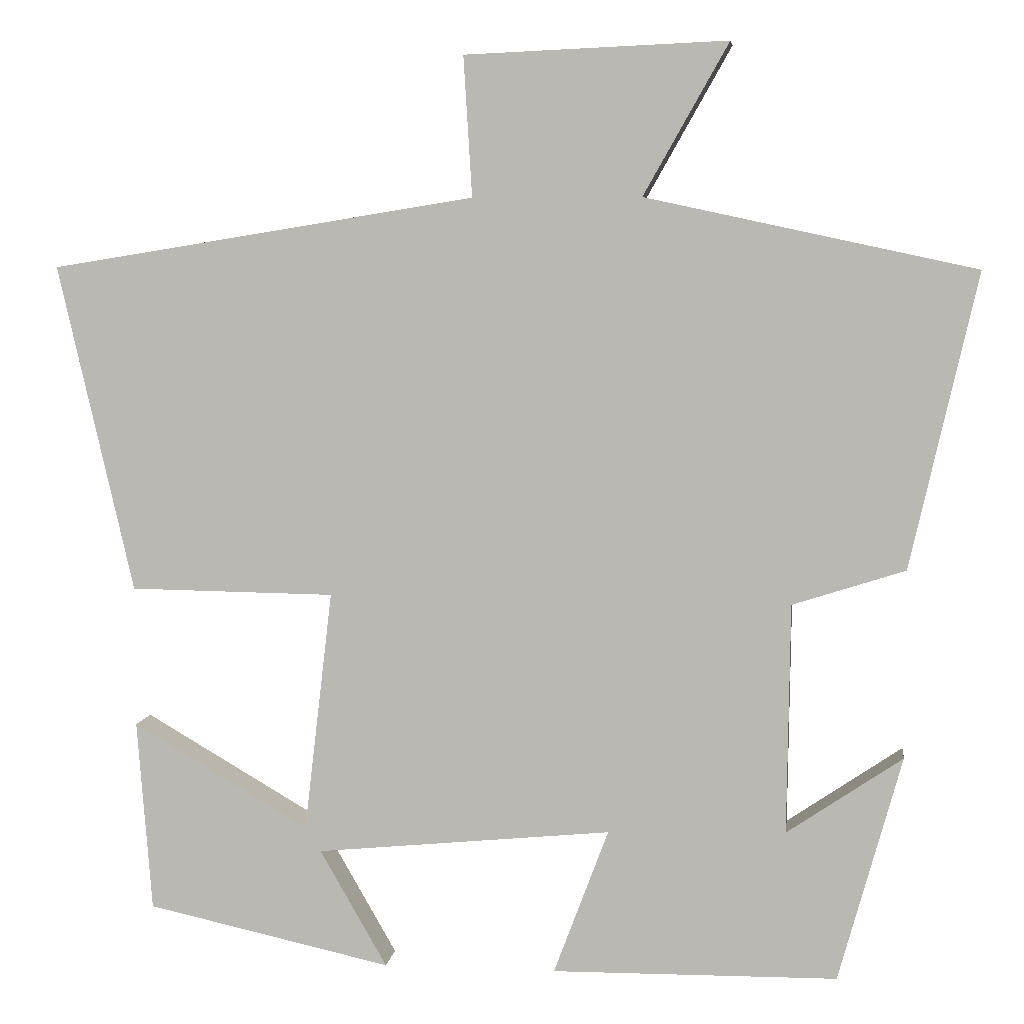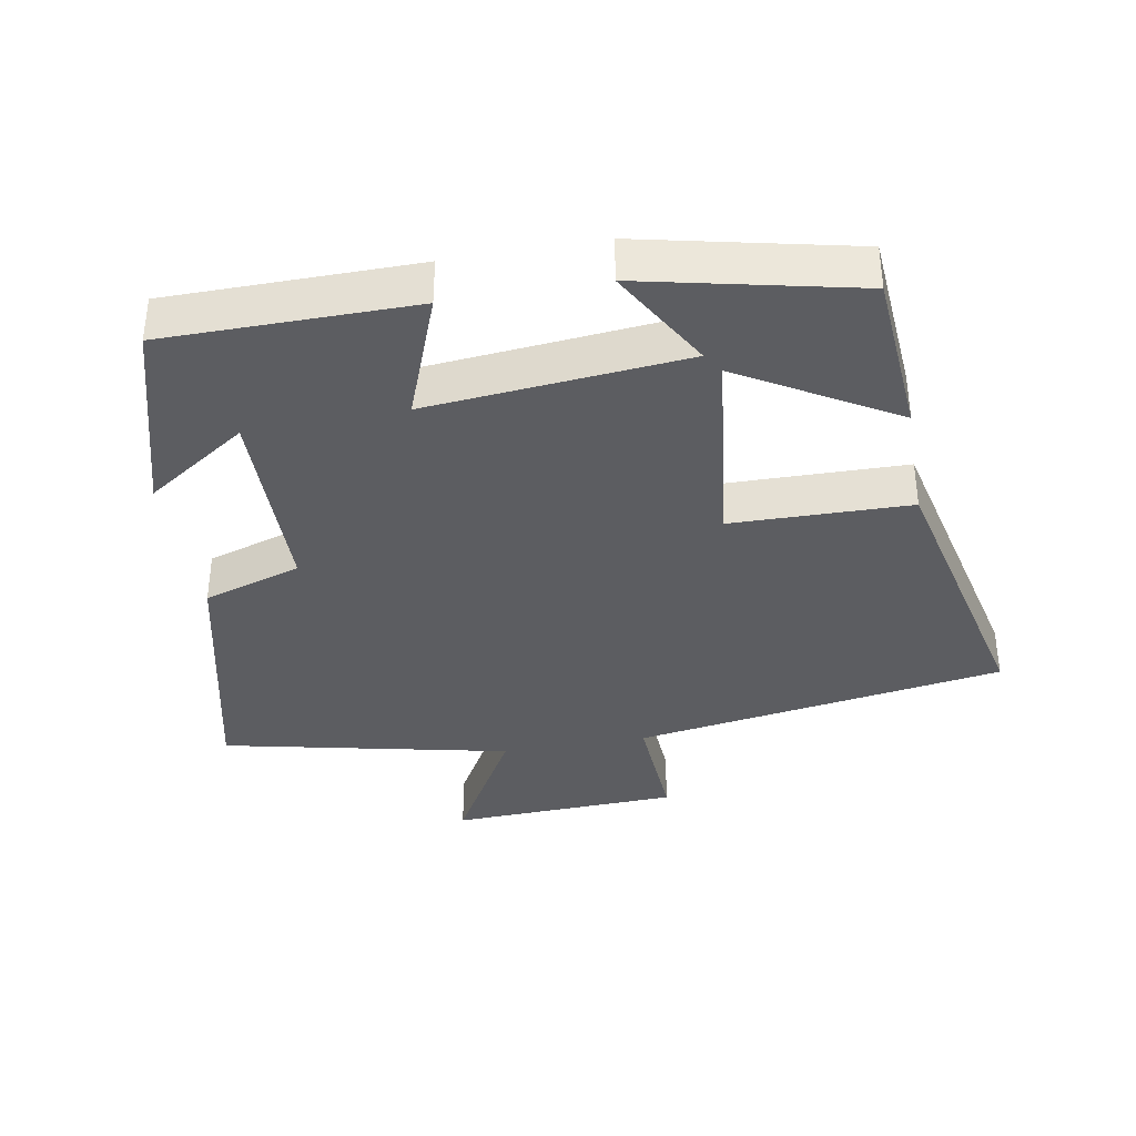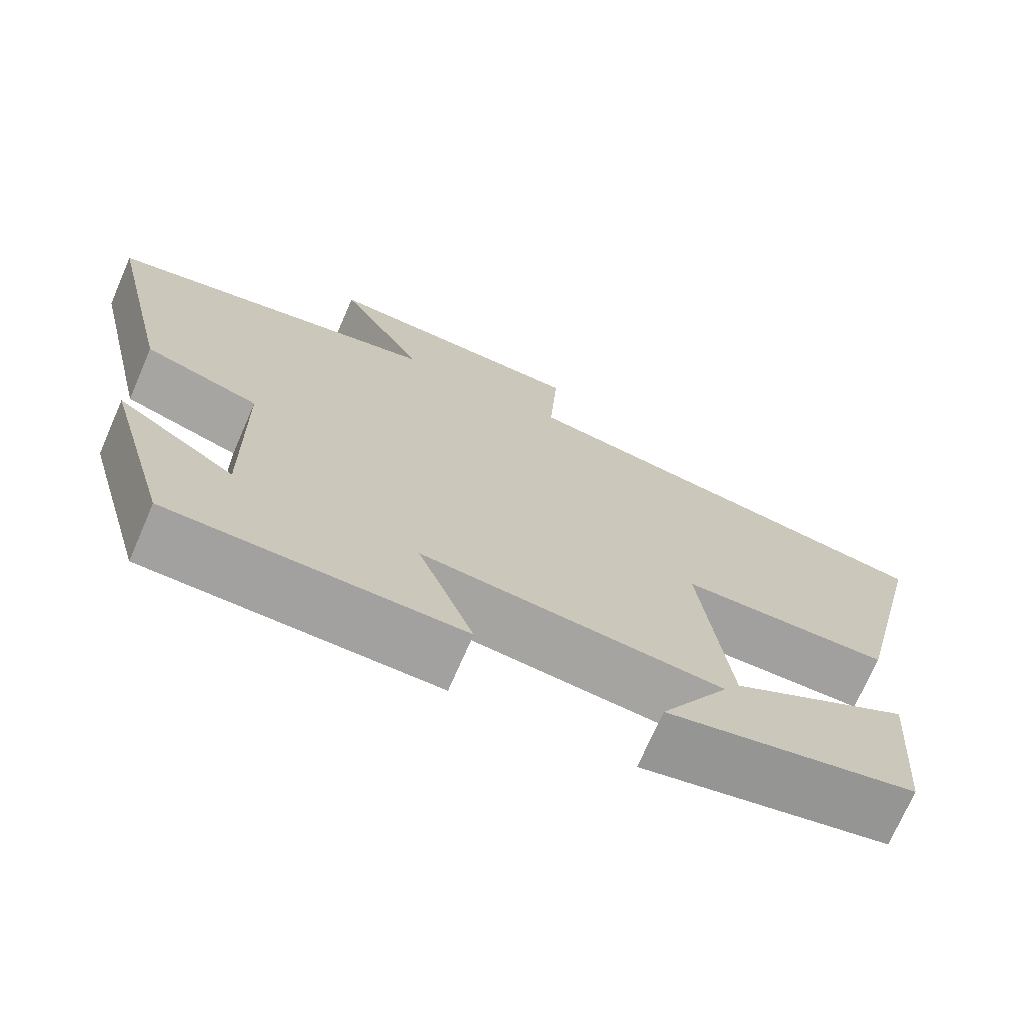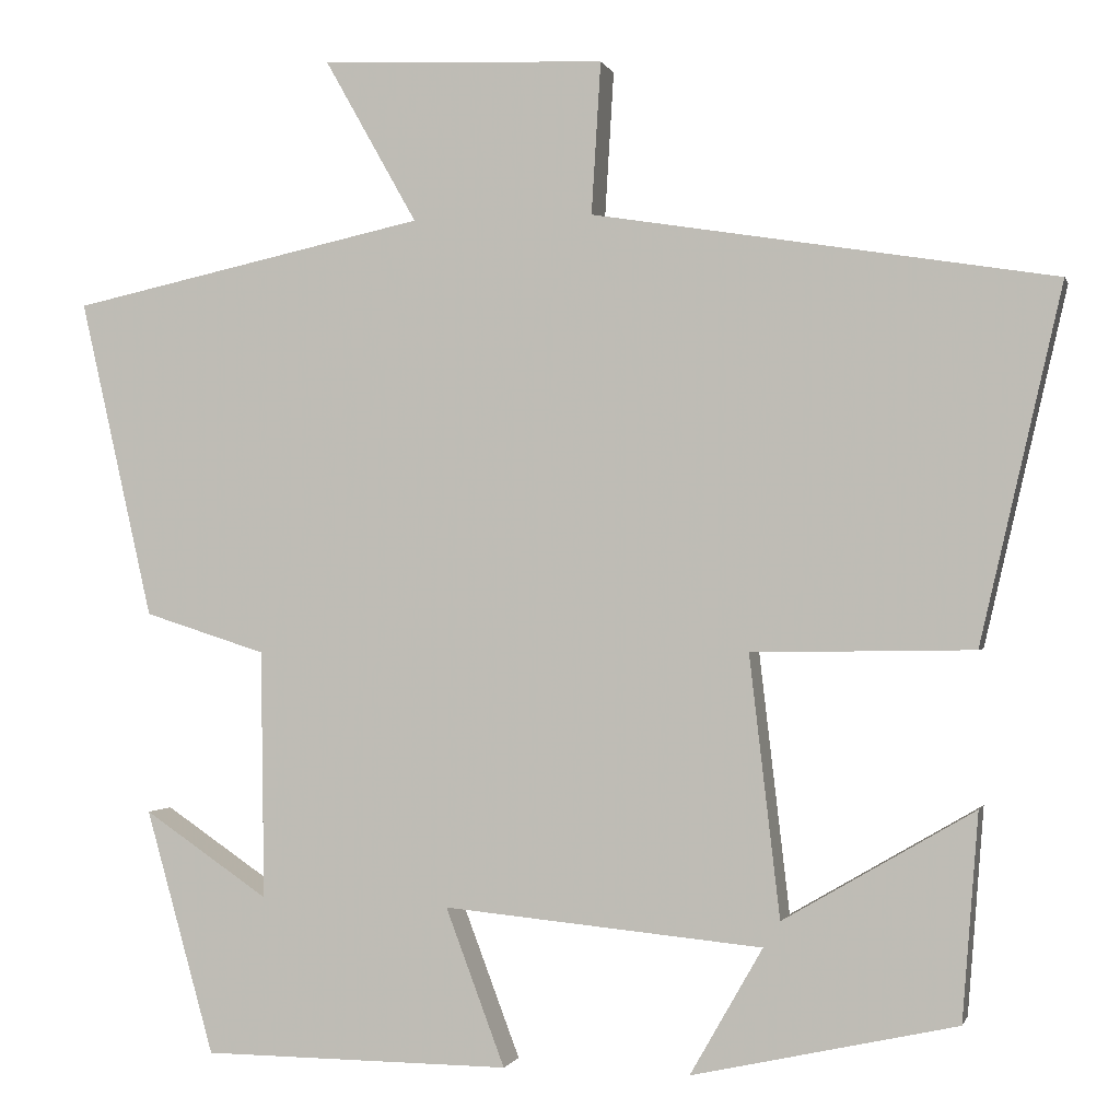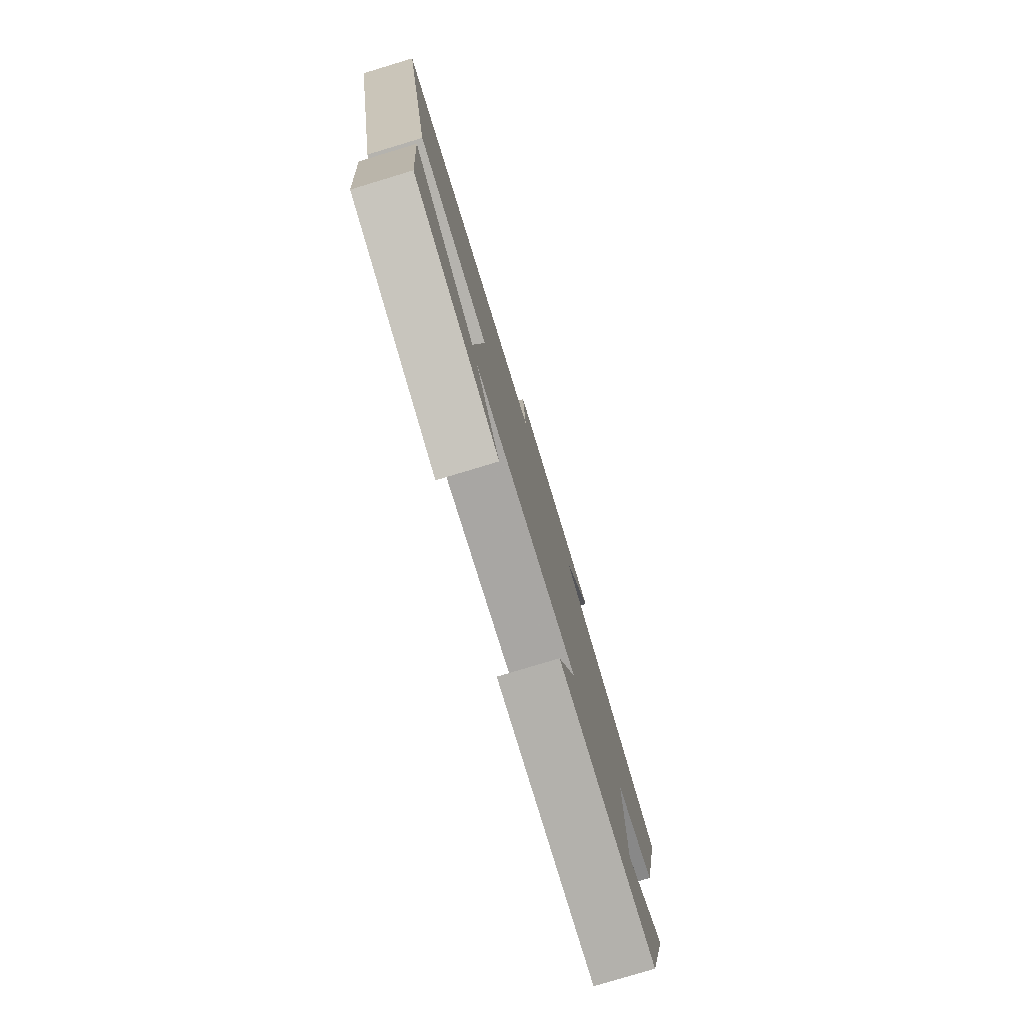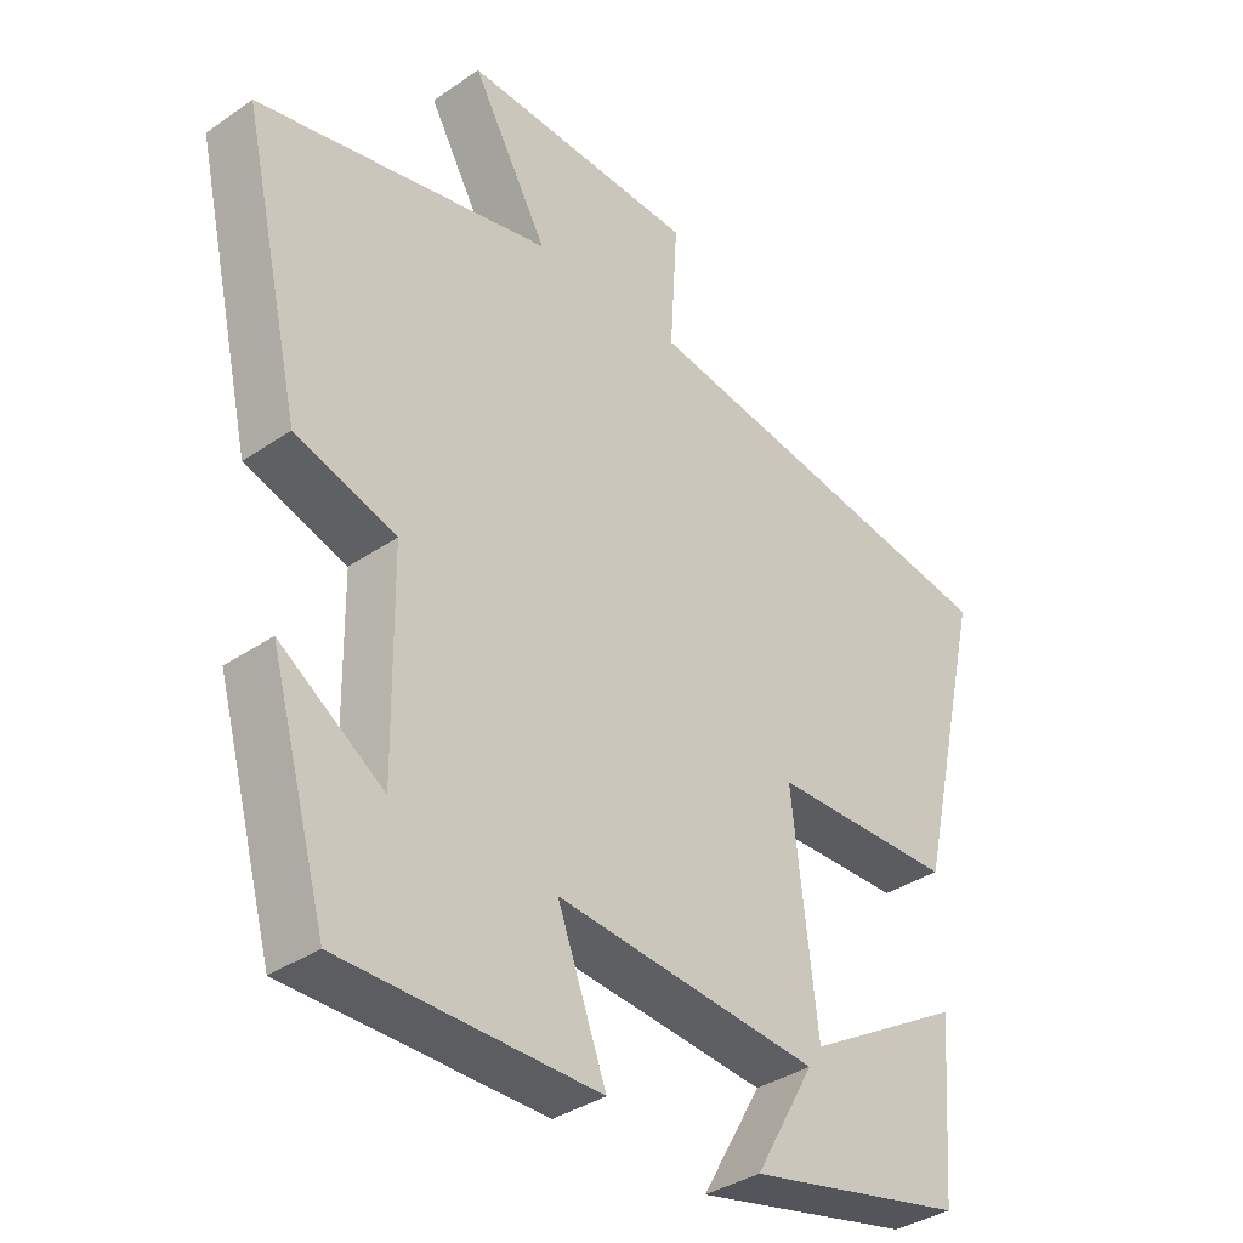
<metadata>
{"format":"obj","ext":"obj","renderer":"f3d","projection":"perspective","resolution":1024,"background":"white","views":[{"elev":5.6,"azim":7.2,"up":"+Z"},{"elev":-36.9,"azim":-170.0,"up":"+Y"},{"elev":-72.1,"azim":156.5,"up":"+Z"},{"elev":-0.7,"azim":-166.3,"up":"+Z"},{"elev":-79.4,"azim":-73.2,"up":"+Z"},{"elev":-35.9,"azim":132.1,"up":"+Z"}]}
</metadata>
<code>
v -0.597 0.07 0.412
v -0.052 0.07 0.5
v -0.063 0.07 0.679
v 0.273 0.07 0.693
v 0.164 0.07 0.5
v 0.586 0.07 0.409
v 0.5 0.07 0.032
v 0.356 0.07 -0.014
v 0.352 0.07 -0.308
v 0.5 0.07 -0.208
v 0.419 0.07 -0.497
v 0.054 0.07 -0.5
v 0.124 0.07 -0.314
v -0.254 0.07 -0.35
v -0.168 0.07 -0.5
v -0.481 0.07 -0.431
v -0.5 0.07 -0.187
v -0.274 0.07 -0.319
v -0.238 0.07 -0.011
v -0.5 0.07 -0.007
v -0.597 0 0.412
v -0.052 0 0.5
v -0.063 0 0.679
v 0.273 0 0.693
v 0.164 0 0.5
v 0.586 0 0.409
v 0.5 0 0.032
v 0.356 0 -0.014
v 0.352 0 -0.308
v 0.5 0 -0.208
v 0.419 0 -0.497
v 0.054 0 -0.5
v 0.124 0 -0.314
v -0.254 0 -0.35
v -0.168 0 -0.5
v -0.481 0 -0.431
v -0.5 0 -0.187
v -0.274 0 -0.319
v -0.238 0 -0.011
v -0.5 0 -0.007
f 19 20 1 2
f 18 19 2
f 15 16 17 18
f 14 15 18
f 13 14 18 2
f 11 12 13
f 9 10 11
f 9 11 13 2
f 5 6 7 8
f 5 8 9 2
f 2 3 4 5
f 22 21 40 39
f 22 39 38
f 38 37 36 35
f 38 35 34
f 22 38 34 33
f 33 32 31
f 31 30 29
f 22 33 31 29
f 28 27 26 25
f 22 29 28 25
f 25 24 23 22
f 1 21 22 2
f 2 22 23 3
f 3 23 24 4
f 4 24 25 5
f 5 25 26 6
f 6 26 27 7
f 7 27 28 8
f 8 28 29 9
f 9 29 30 10
f 10 30 31 11
f 11 31 32 12
f 12 32 33 13
f 13 33 34 14
f 14 34 35 15
f 15 35 36 16
f 16 36 37 17
f 17 37 38 18
f 18 38 39 19
f 19 39 40 20
f 20 40 21 1

</code>
